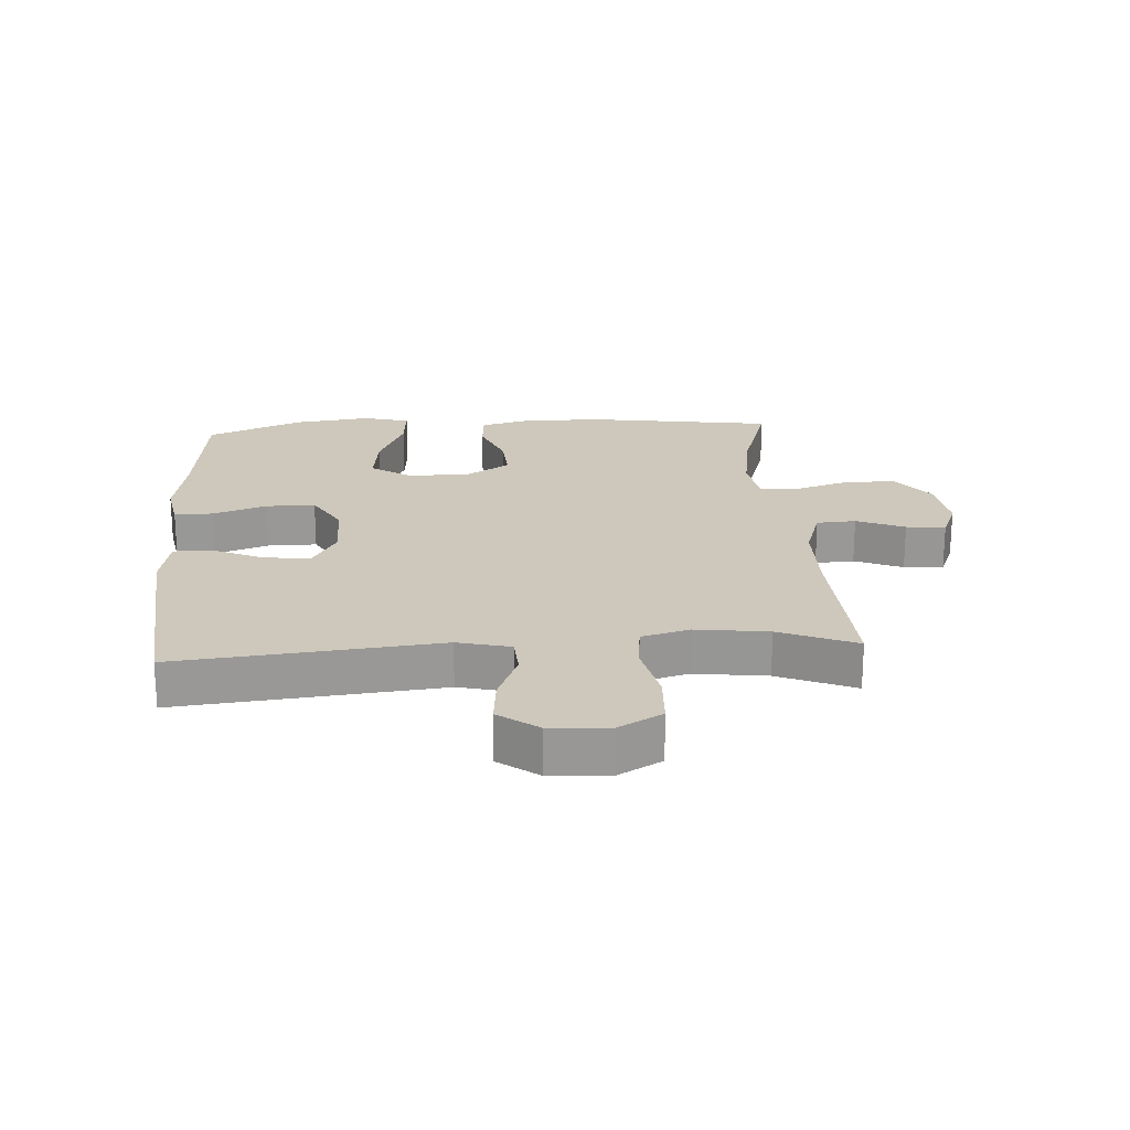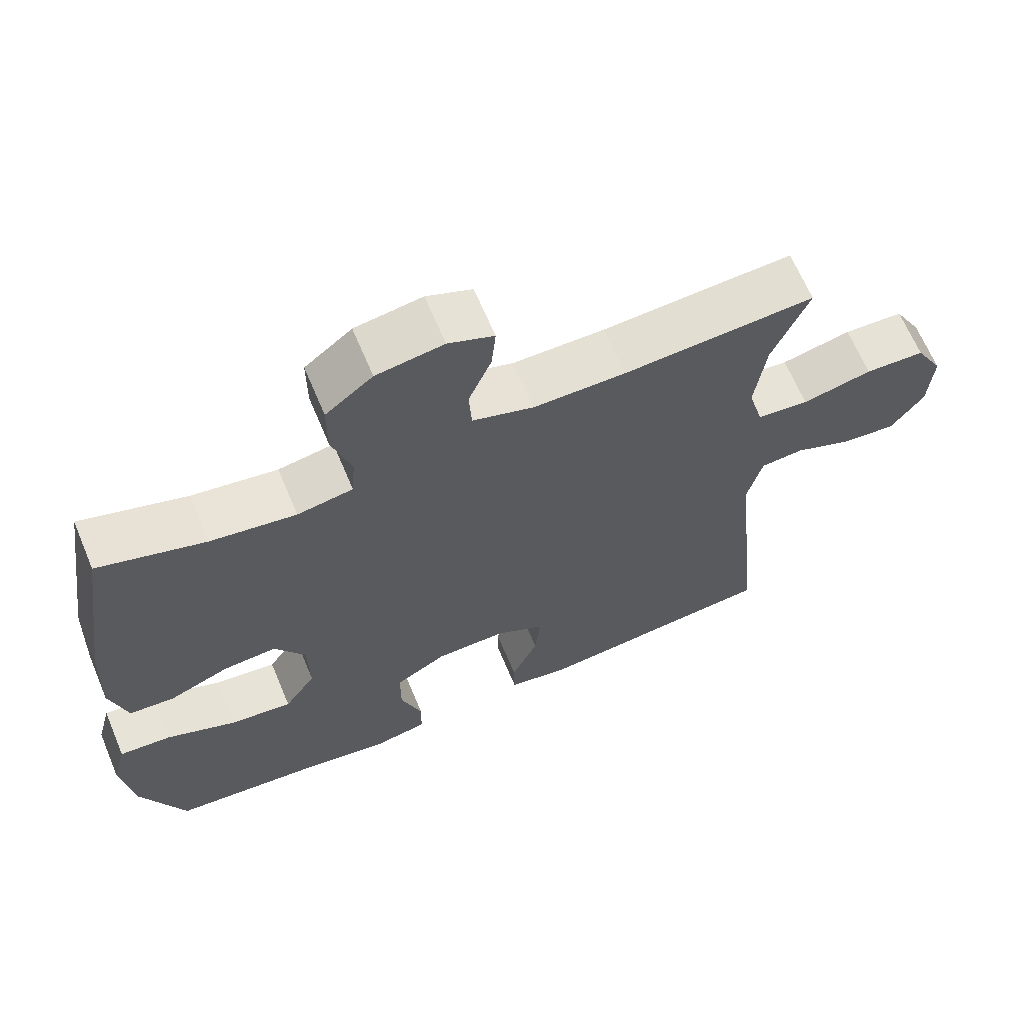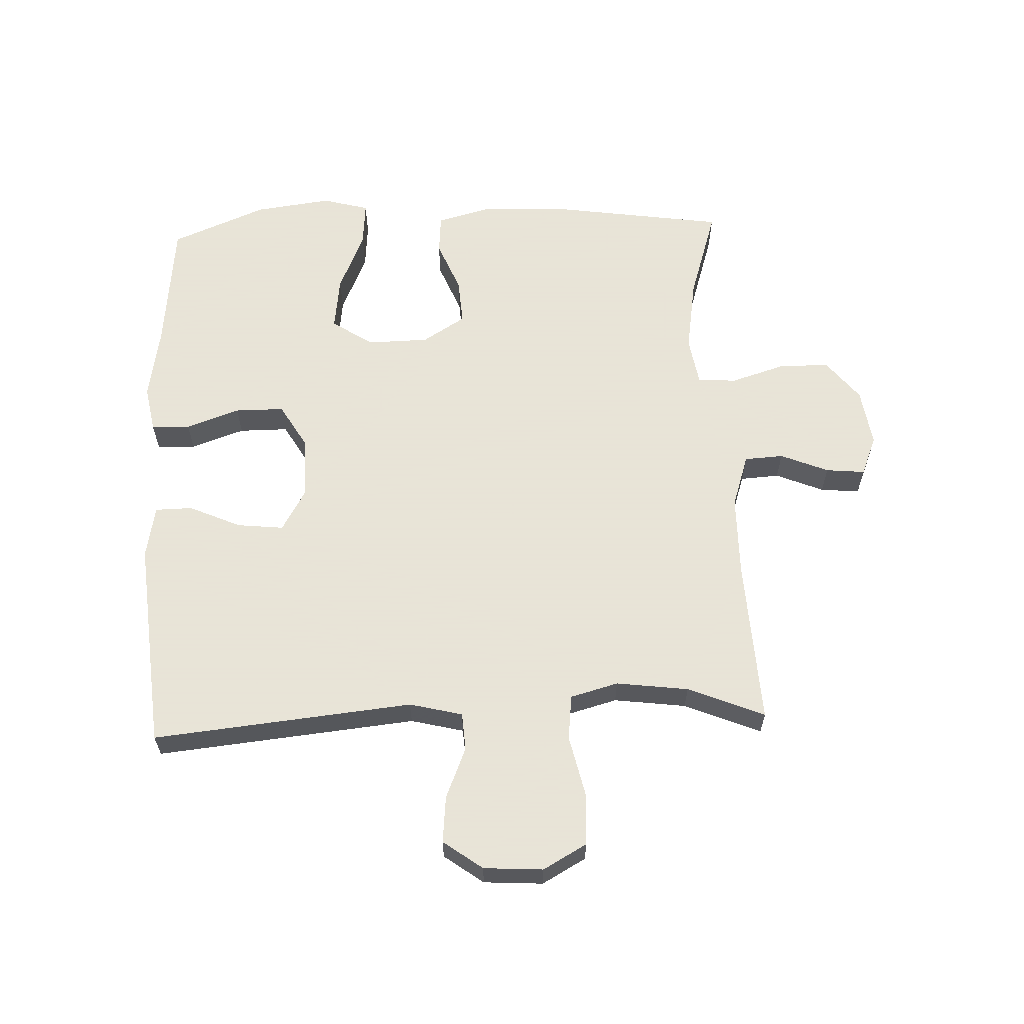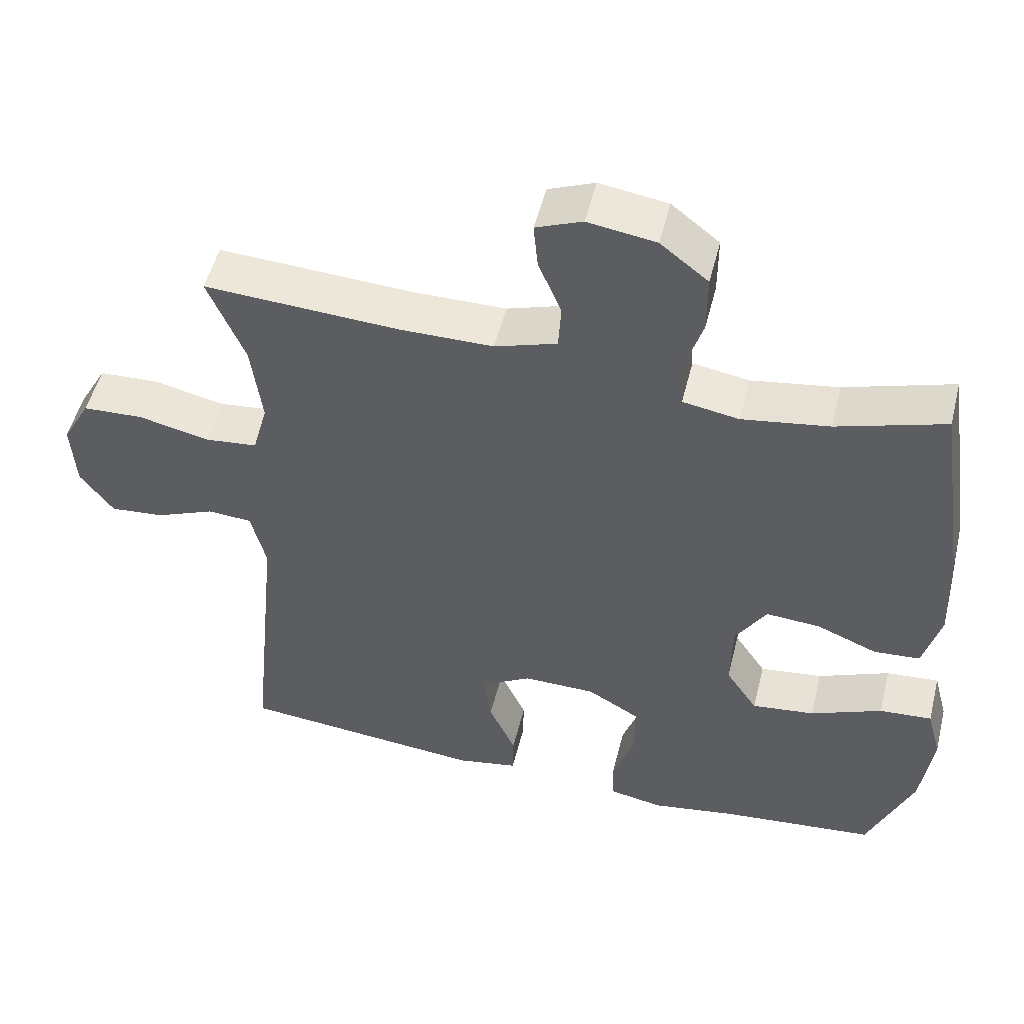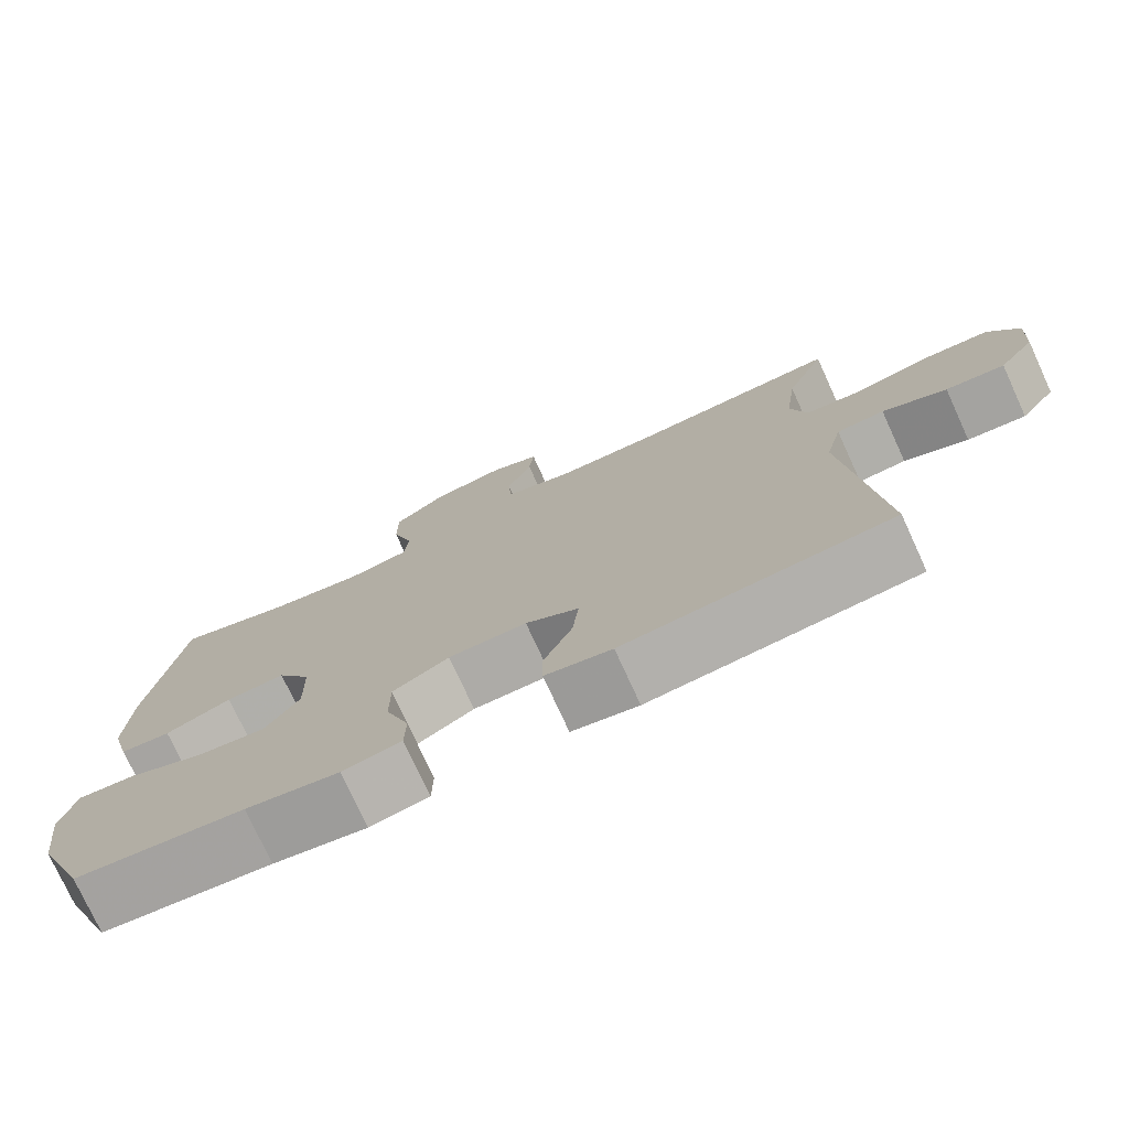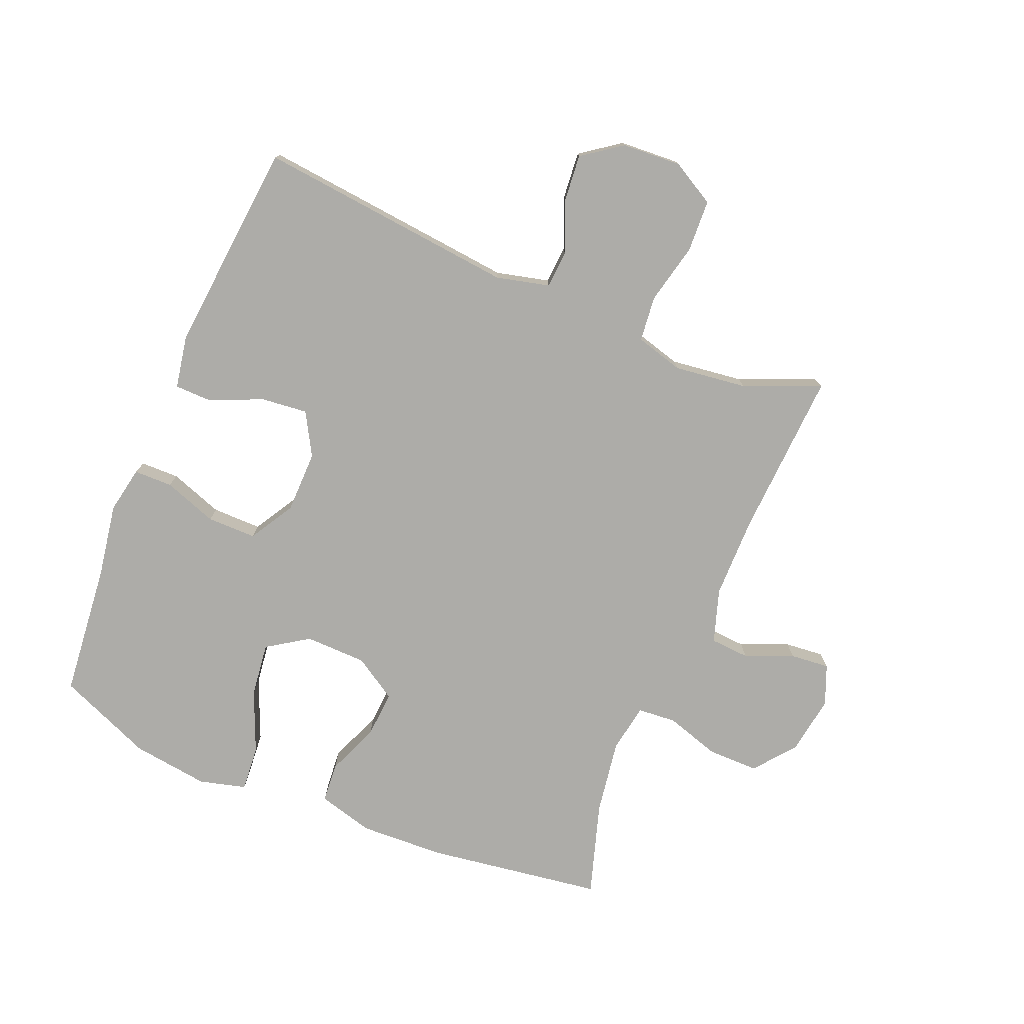
<metadata>
{"format":"obj","ext":"obj","renderer":"f3d","projection":"perspective","resolution":1024,"background":"white","views":[{"elev":21.8,"azim":-93.7,"up":"+Y"},{"elev":65.6,"azim":157.2,"up":"+Z"},{"elev":61.4,"azim":-92.3,"up":"+Y"},{"elev":51.4,"azim":14.0,"up":"+Z"},{"elev":-76.1,"azim":-155.4,"up":"+Z"},{"elev":-76.7,"azim":-112.7,"up":"+Y"}]}
</metadata>
<code>
v 0.5 0.07 -0.5
v 0.285 0.07 -0.522
v 0.167 0.07 -0.542
v 0.092 0.07 -0.528
v 0.091 0.07 -0.466
v 0.121 0.07 -0.38
v 0.121 0.07 -0.301
v 0.049 0.07 -0.259
v -0.051 0.07 -0.258
v -0.119 0.07 -0.297
v -0.111 0.07 -0.372
v -0.074 0.07 -0.455
v -0.075 0.07 -0.515
v -0.16 0.07 -0.531
v -0.5 0.07 -0.5
v -0.458 0.07 -0.082
v -0.479 0.07 0.003
v -0.54 0.07 0.007
v -0.622 0.07 -0.027
v -0.697 0.07 -0.034
v -0.743 0.07 0.029
v -0.749 0.07 0.124
v -0.71 0.07 0.194
v -0.626 0.07 0.198
v -0.528 0.07 0.176
v -0.455 0.07 0.184
v -0.434 0.07 0.261
v -0.449 0.07 0.377
v -0.5 0.07 0.5
v -0.231 0.07 0.486
v -0.101 0.07 0.487
v -0.015 0.07 0.515
v -0.011 0.07 0.578
v -0.043 0.07 0.655
v -0.049 0.07 0.718
v 0.015 0.07 0.744
v 0.109 0.07 0.73
v 0.175 0.07 0.678
v 0.175 0.07 0.596
v 0.148 0.07 0.509
v 0.153 0.07 0.447
v 0.231 0.07 0.434
v 0.351 0.07 0.453
v 0.5 0.07 0.5
v 0.542 0.07 0.217
v 0.548 0.07 0.081
v 0.524 0.07 -0.008
v 0.46 0.07 -0.013
v 0.376 0.07 0.021
v 0.301 0.07 0.026
v 0.258 0.07 -0.043
v 0.256 0.07 -0.142
v 0.3 0.07 -0.208
v 0.387 0.07 -0.197
v 0.486 0.07 -0.155
v 0.559 0.07 -0.149
v 0.579 0.07 -0.224
v 0.563 0.07 -0.347
v 0.5 0 -0.5
v 0.285 0 -0.522
v 0.167 0 -0.542
v 0.092 0 -0.528
v 0.091 0 -0.466
v 0.121 0 -0.38
v 0.121 0 -0.301
v 0.049 0 -0.259
v -0.051 0 -0.258
v -0.119 0 -0.297
v -0.111 0 -0.372
v -0.074 0 -0.455
v -0.075 0 -0.515
v -0.16 0 -0.531
v -0.5 0 -0.5
v -0.458 0 -0.082
v -0.479 0 0.003
v -0.54 0 0.007
v -0.622 0 -0.027
v -0.697 0 -0.034
v -0.743 0 0.029
v -0.749 0 0.124
v -0.71 0 0.194
v -0.626 0 0.198
v -0.528 0 0.176
v -0.455 0 0.184
v -0.434 0 0.261
v -0.449 0 0.377
v -0.5 0 0.5
v -0.231 0 0.486
v -0.101 0 0.487
v -0.015 0 0.515
v -0.011 0 0.578
v -0.043 0 0.655
v -0.049 0 0.718
v 0.015 0 0.744
v 0.109 0 0.73
v 0.175 0 0.678
v 0.175 0 0.596
v 0.148 0 0.509
v 0.153 0 0.447
v 0.231 0 0.434
v 0.351 0 0.453
v 0.5 0 0.5
v 0.542 0 0.217
v 0.548 0 0.081
v 0.524 0 -0.008
v 0.46 0 -0.013
v 0.376 0 0.021
v 0.301 0 0.026
v 0.258 0 -0.043
v 0.256 0 -0.142
v 0.3 0 -0.208
v 0.387 0 -0.197
v 0.486 0 -0.155
v 0.559 0 -0.149
v 0.579 0 -0.224
v 0.563 0 -0.347
f 58 1 2
f 57 58 2
f 56 57 2
f 55 56 2
f 54 55 2
f 4 5 6
f 3 4 6
f 2 3 6
f 54 2 6
f 53 54 6
f 52 53 6 7
f 51 52 7 8
f 50 51 8 9
f 47 48 49
f 46 47 49
f 45 46 49
f 44 45 49
f 43 44 49
f 42 43 49 50
f 50 9 10
f 42 50 10
f 41 42 10
f 38 39 40
f 37 38 40
f 36 37 40
f 35 36 40
f 34 35 40
f 33 34 40
f 32 33 40 41
f 31 32 41 10
f 28 29 30
f 30 31 10
f 28 30 10
f 27 28 10
f 23 24 25
f 22 23 25
f 21 22 25
f 20 21 25
f 19 20 25
f 18 19 25
f 17 18 25 26
f 27 10 11
f 26 27 11
f 17 26 11
f 16 17 11
f 14 15 16
f 13 14 16
f 12 13 16
f 11 12 16
f 60 59 116
f 60 116 115
f 60 115 114
f 60 114 113
f 60 113 112
f 64 63 62
f 64 62 61
f 64 61 60
f 64 60 112
f 64 112 111
f 65 64 111 110
f 66 65 110 109
f 67 66 109 108
f 107 106 105
f 107 105 104
f 107 104 103
f 107 103 102
f 107 102 101
f 108 107 101 100
f 68 67 108
f 68 108 100
f 68 100 99
f 98 97 96
f 98 96 95
f 98 95 94
f 98 94 93
f 98 93 92
f 98 92 91
f 99 98 91 90
f 68 99 90 89
f 88 87 86
f 68 89 88
f 68 88 86
f 68 86 85
f 83 82 81
f 83 81 80
f 83 80 79
f 83 79 78
f 83 78 77
f 83 77 76
f 84 83 76 75
f 69 68 85
f 69 85 84
f 69 84 75
f 69 75 74
f 74 73 72
f 74 72 71
f 74 71 70
f 74 70 69
f 1 59 60 2
f 2 60 61 3
f 3 61 62 4
f 4 62 63 5
f 5 63 64 6
f 6 64 65 7
f 7 65 66 8
f 8 66 67 9
f 9 67 68 10
f 10 68 69 11
f 11 69 70 12
f 12 70 71 13
f 13 71 72 14
f 14 72 73 15
f 15 73 74 16
f 16 74 75 17
f 17 75 76 18
f 18 76 77 19
f 19 77 78 20
f 20 78 79 21
f 21 79 80 22
f 22 80 81 23
f 23 81 82 24
f 24 82 83 25
f 25 83 84 26
f 26 84 85 27
f 27 85 86 28
f 28 86 87 29
f 29 87 88 30
f 30 88 89 31
f 31 89 90 32
f 32 90 91 33
f 33 91 92 34
f 34 92 93 35
f 35 93 94 36
f 36 94 95 37
f 37 95 96 38
f 38 96 97 39
f 39 97 98 40
f 40 98 99 41
f 41 99 100 42
f 42 100 101 43
f 43 101 102 44
f 44 102 103 45
f 45 103 104 46
f 46 104 105 47
f 47 105 106 48
f 48 106 107 49
f 49 107 108 50
f 50 108 109 51
f 51 109 110 52
f 52 110 111 53
f 53 111 112 54
f 54 112 113 55
f 55 113 114 56
f 56 114 115 57
f 57 115 116 58
f 58 116 59 1

</code>
